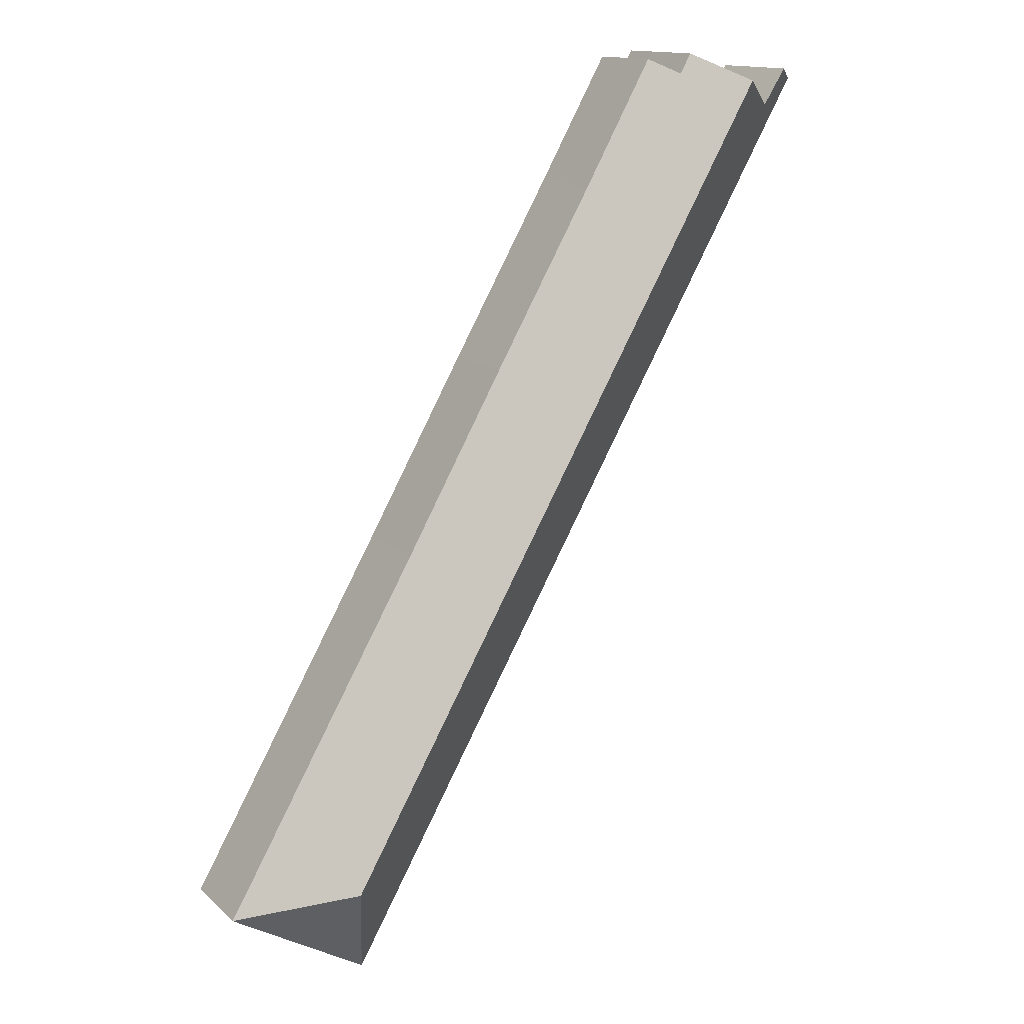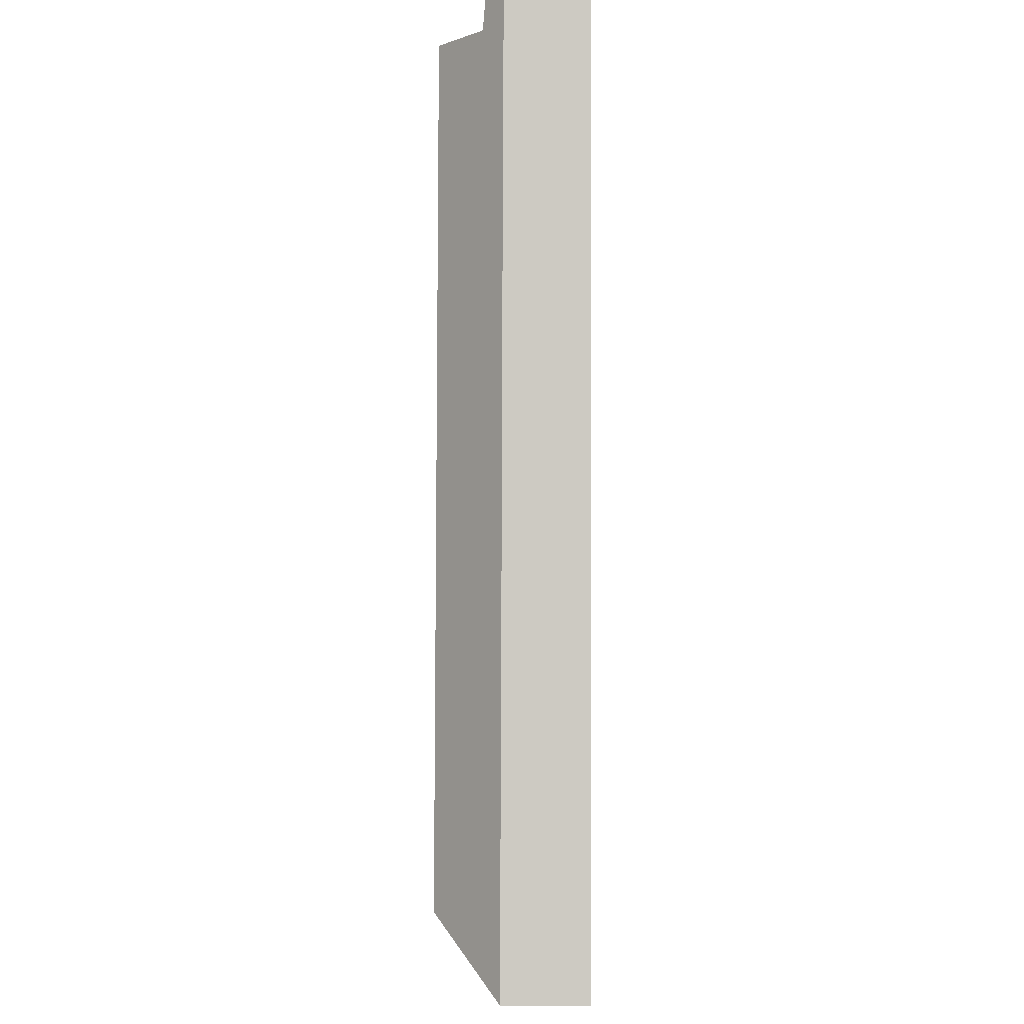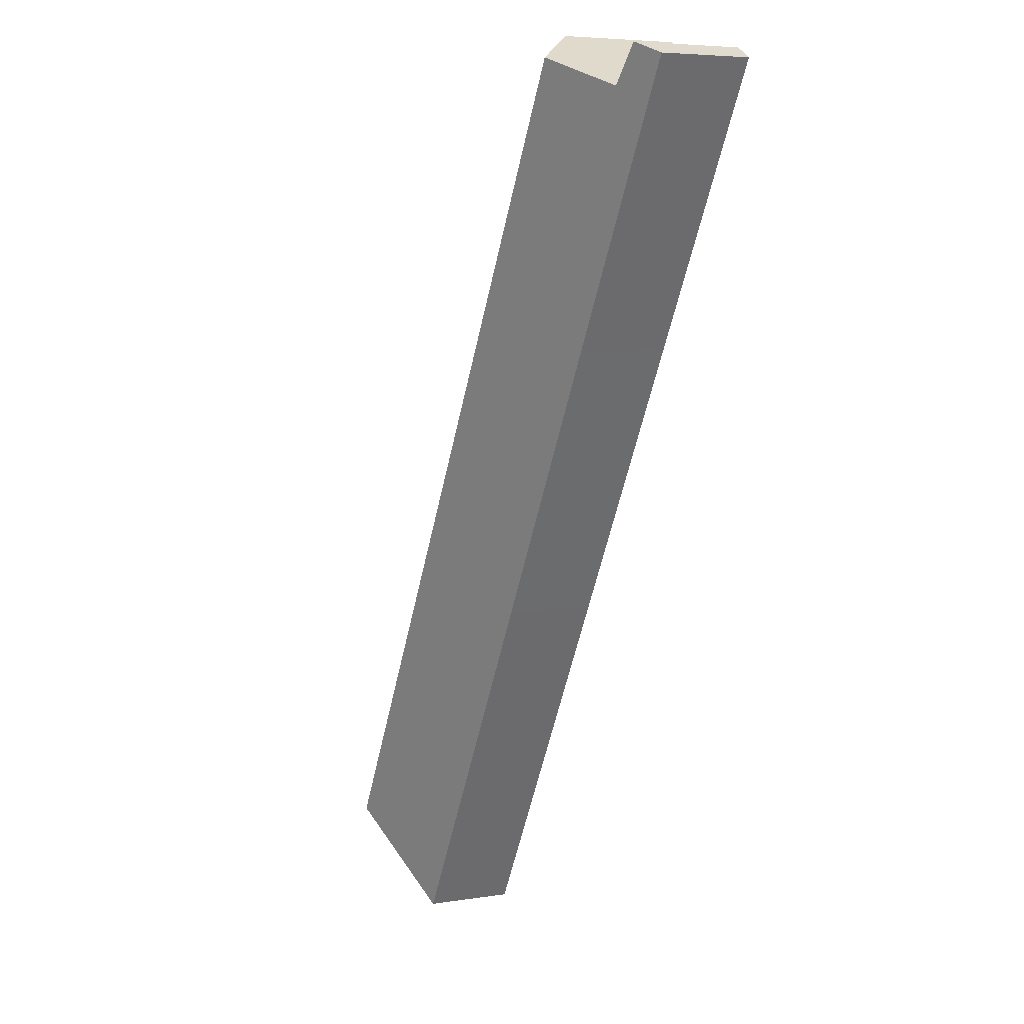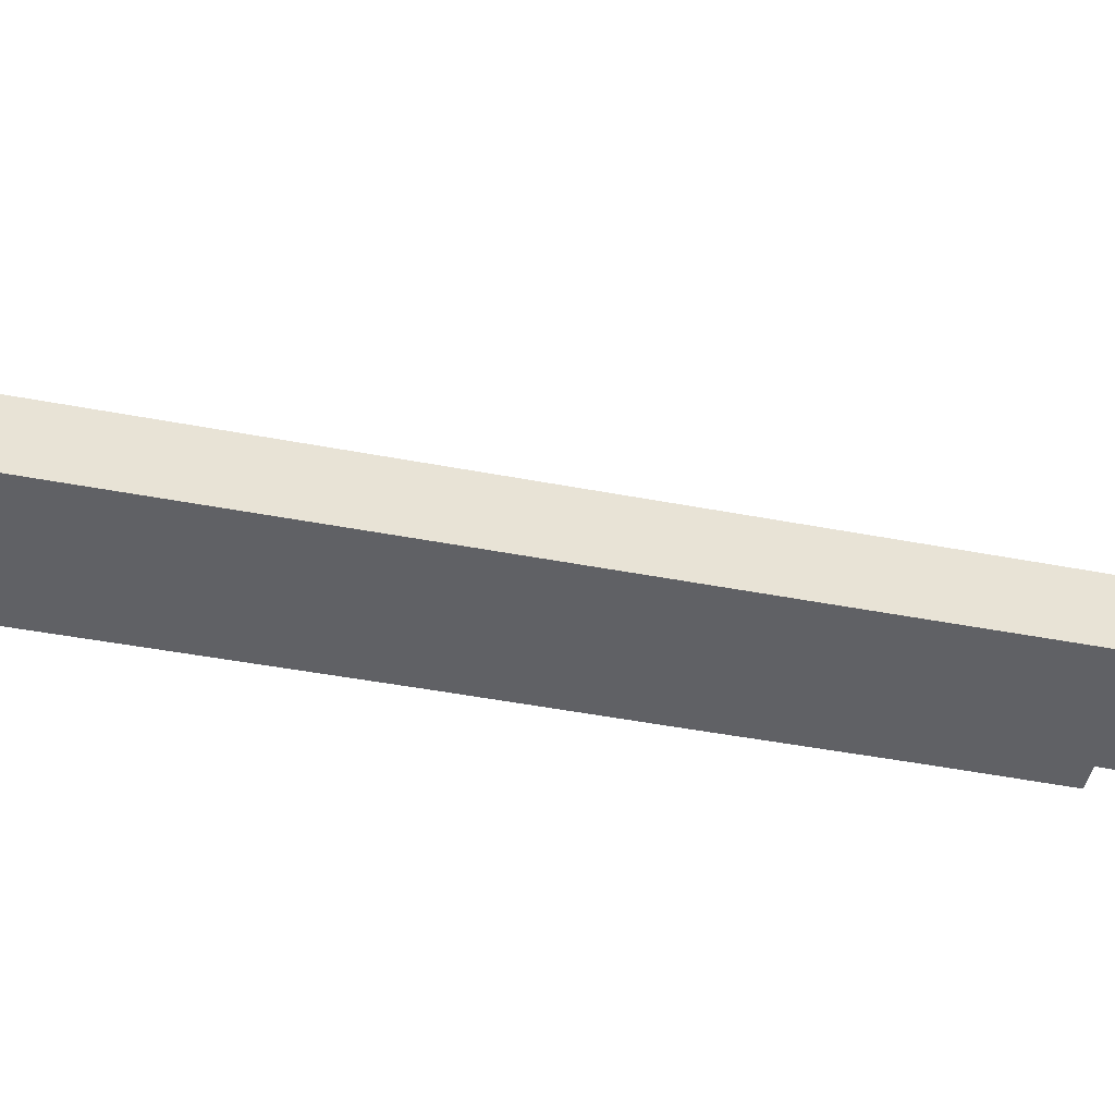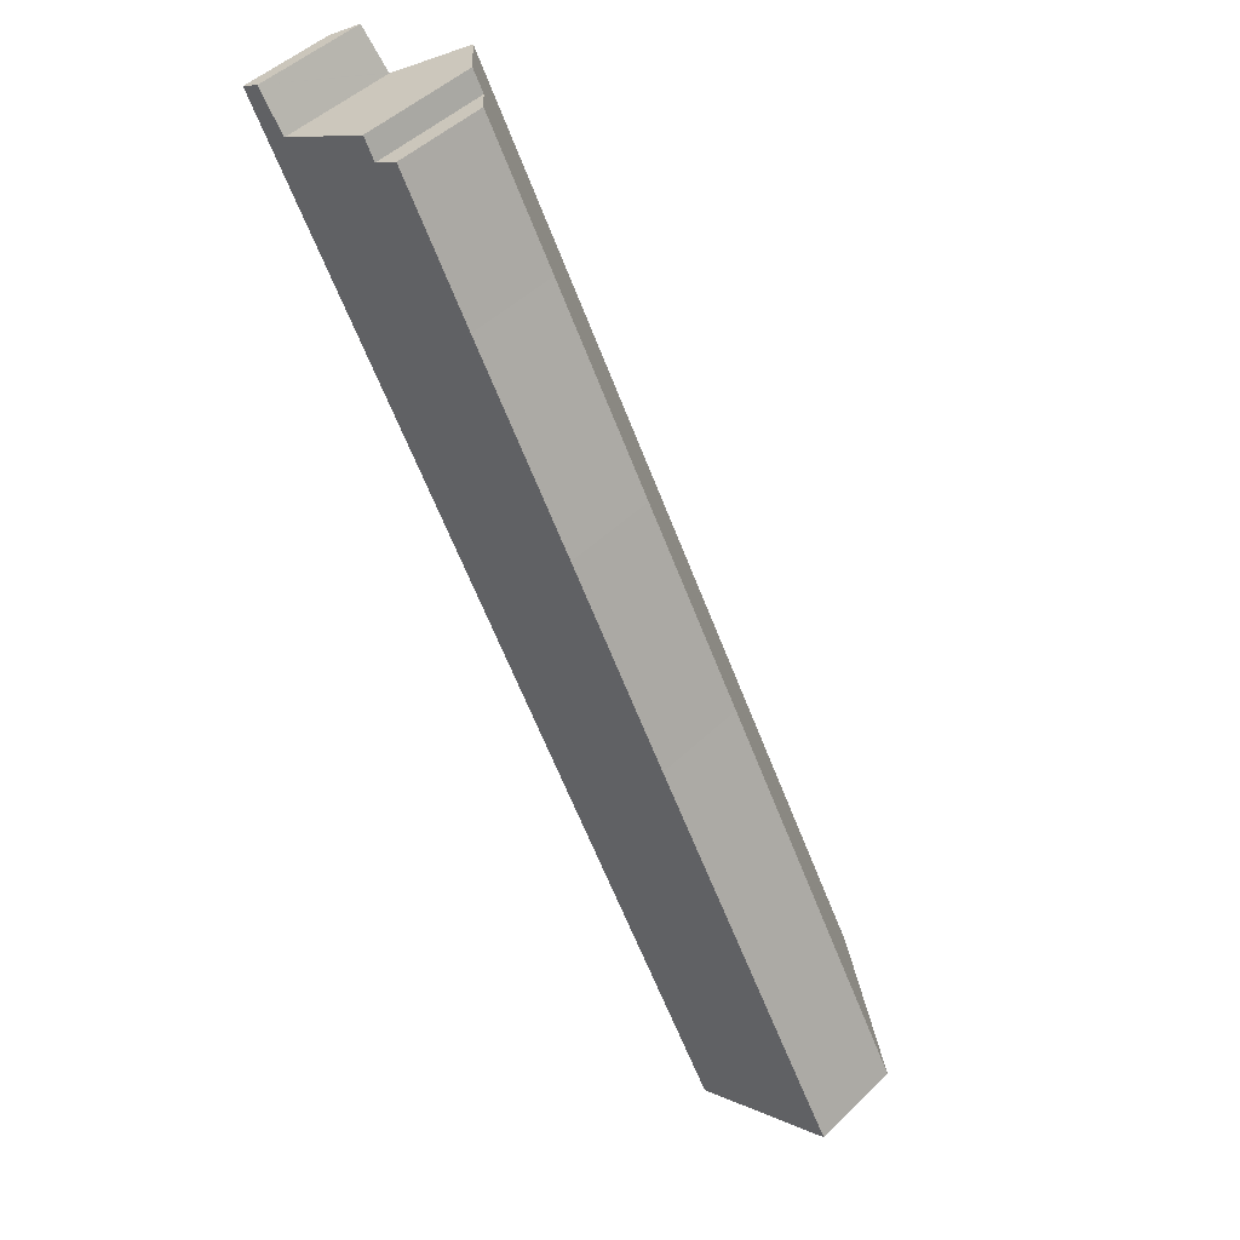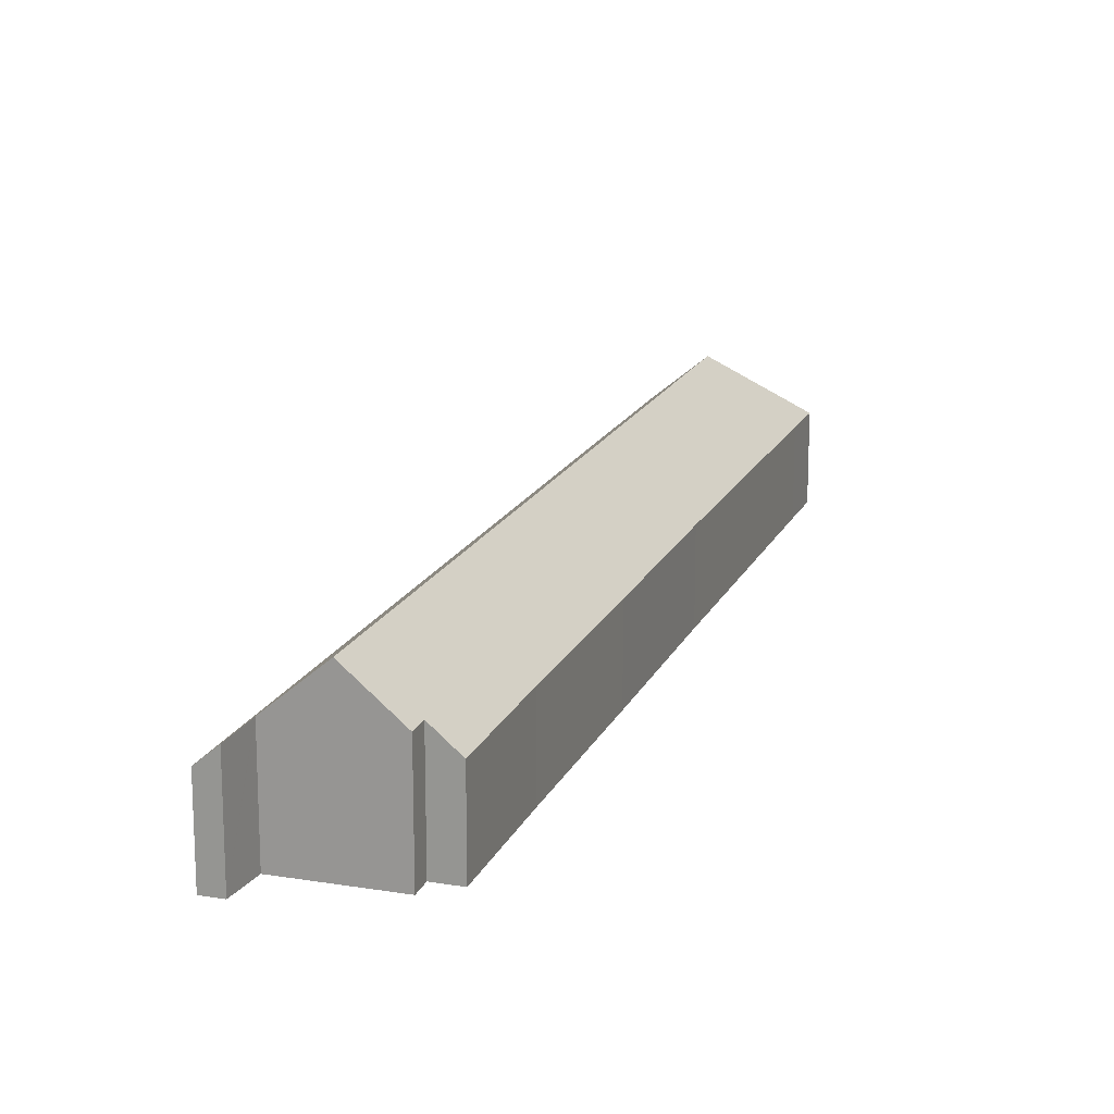
<metadata>
{"format":"obj","ext":"obj","renderer":"f3d","projection":"perspective","resolution":1024,"background":"white","views":[{"elev":13.9,"azim":151.3,"up":"+Z"},{"elev":-33.5,"azim":-90.4,"up":"+Z"},{"elev":5.8,"azim":-115.6,"up":"+Z"},{"elev":-47.1,"azim":-131.8,"up":"+Y"},{"elev":48.8,"azim":43.4,"up":"+Z"},{"elev":17.1,"azim":-11.3,"up":"+Y"}]}
</metadata>
<code>
v  1.488 8.681 0.859
v  1.735 7.242 -3.048
v  0 7.24 4.433e-16
v  3.52 8.968 -2.022
v  12.17 7.253 -21.38
v  3.557 8.973 -2.075
v  7.483 12.75 0.139
v  43.69 12.75 -63.55
v  24.61 7.241 -43.3
v  41.23 7.24 -72.55
v  19.77 7.31 -8.339
v  12.11 9.164 0.652
v  14.09 7.252 1.793
v  11.23 9.141 2.255
v  28.02 7.3 -22.83
v  36.29 7.341 -37.48
v  50.24 7.278 -61.88
v  52.62 7.251 -66
v  1.488 -5.26e-17 0.859
v  0 0 0
v  3.557 1.271e-16 -2.075
v  11.23 -1.381e-16 2.255
v  7.483 -8.511e-18 0.139
v  12.11 -3.992e-17 0.652
v  14.09 -1.098e-16 1.793
v  3.52 1.238e-16 -2.022
v  19.77 5.106e-16 -8.339
v  28.02 1.398e-15 -22.83
v  36.29 2.295e-15 -37.48
v  50.24 3.789e-15 -61.88
v  52.62 4.041e-15 -66
v  41.23 4.442e-15 -72.55
v  24.61 2.651e-15 -43.3
v  12.17 1.309e-15 -21.38
v  1.735 1.866e-16 -3.048
g defaultobject
f 1 2 3
f 2 1 4
f 2 4 5
f 5 4 6
f 5 6 7
f 5 7 8
f 5 8 9
f 9 8 10
f 11 12 13
f 12 7 14
f 7 12 8
f 8 12 11
f 8 11 15
f 8 15 16
f 8 16 17
f 8 17 18
f 8 18 10
f 3 19 1
f 19 3 20
f 6 14 7
f 14 6 21
f 14 21 22
f 22 21 23
f 24 13 12
f 13 24 25
f 19 4 1
f 4 19 6
f 6 19 21
f 21 19 26
f 14 24 12
f 24 14 22
f 25 11 13
f 11 25 27
f 11 27 15
f 15 27 28
f 15 28 16
f 16 28 29
f 16 29 17
f 17 29 30
f 17 30 18
f 18 30 31
f 31 10 18
f 10 31 32
f 32 9 10
f 9 32 33
f 9 33 5
f 5 33 34
f 5 34 2
f 2 34 35
f 2 35 3
f 3 35 20
f 30 32 31
f 32 30 33
f 33 30 29
f 33 29 28
f 33 28 34
f 34 28 27
f 34 27 35
f 35 27 24
f 24 27 25
f 35 24 21
f 21 24 23
f 23 24 22
f 35 21 26
f 35 26 19
f 35 19 20

</code>
